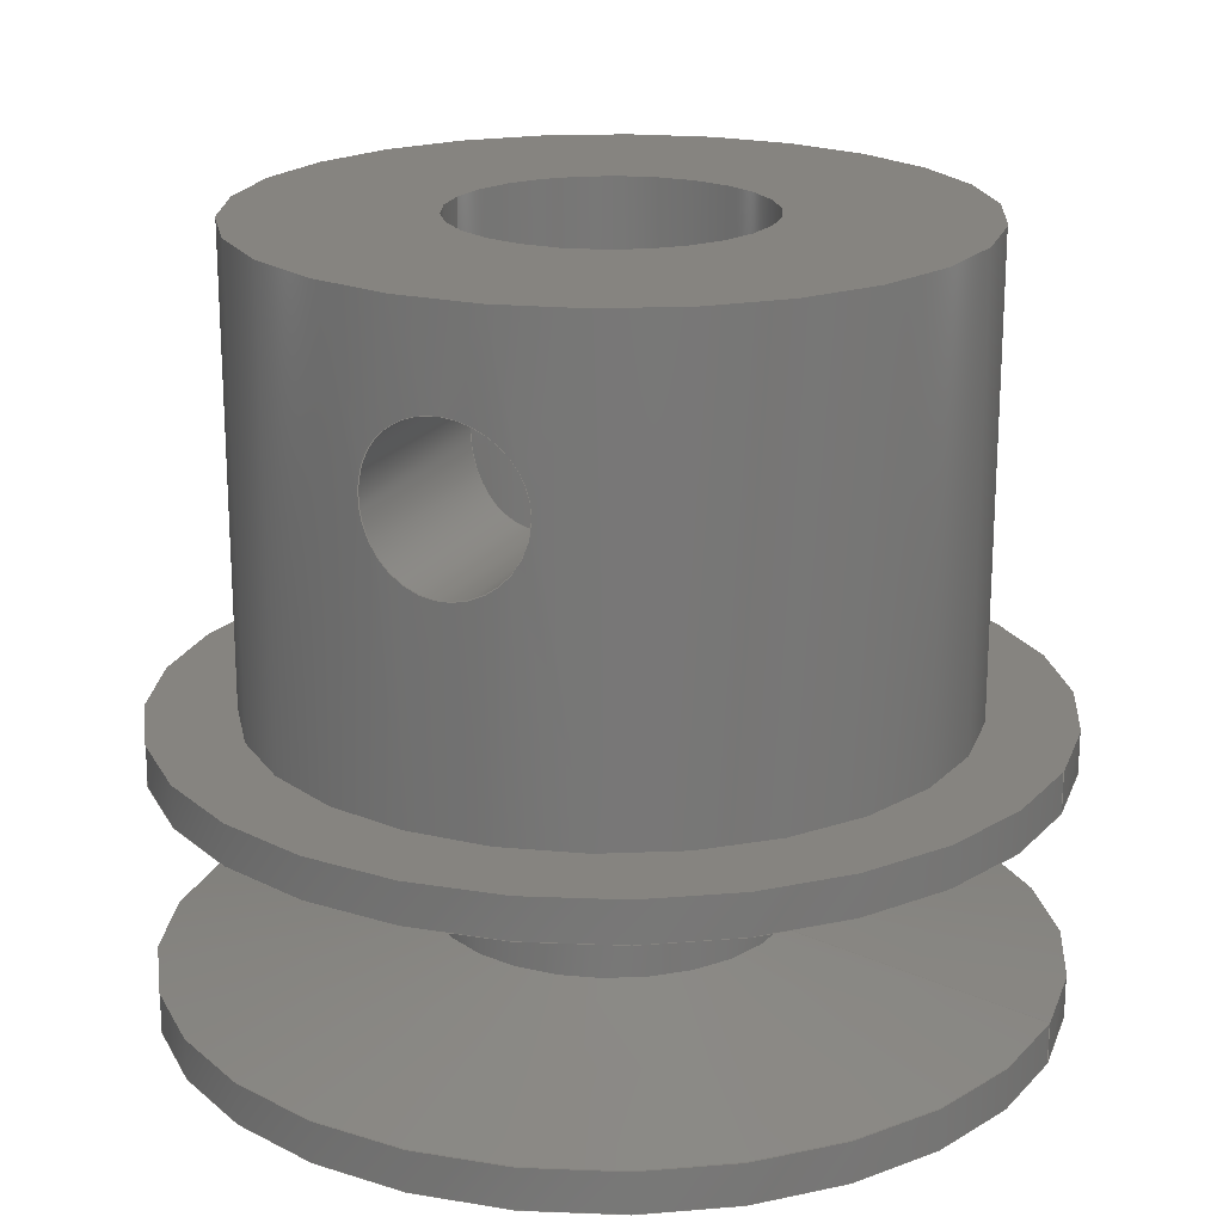
<metadata>
{"format":"step","ext":"stp","renderer":"f3d","projection":"perspective","resolution":1024,"background":"white","views":[{"elev":20.0,"azim":-156.5,"up":"+Z"}]}
</metadata>
<code>
ISO-10303-21;
DATA;
#1=MECHANICAL_DESIGN_GEOMETRIC_PRESENTATION_REPRESENTATION('',(#4),#374);
#2=SHAPE_REPRESENTATION_RELATIONSHIP('SRR','None',#381,#3);
#3=ADVANCED_BREP_SHAPE_REPRESENTATION('',(#5),#373);
#4=STYLED_ITEM('',(#390),#5);
#5=MANIFOLD_SOLID_BREP('Corps1',#167);
#6=CONICAL_SURFACE('',#190,5.59,1.396);
#7=CONICAL_SURFACE('',#193,5.59,1.396);
#8=PLANE('',#185);
#9=PLANE('',#189);
#10=PLANE('',#201);
#11=PLANE('',#202);
#12=FACE_BOUND('',#40,.T.);
#13=FACE_BOUND('',#43,.T.);
#14=FACE_BOUND('',#45,.T.);
#15=FACE_BOUND('',#52,.T.);
#16=CIRCLE('',#183,2.625);
#17=CIRCLE('',#184,2.625);
#18=CIRCLE('',#187,6);
#19=CIRCLE('',#188,6);
#20=CIRCLE('',#191,7.5);
#21=CIRCLE('',#192,3);
#22=CIRCLE('',#194,3);
#23=CIRCLE('',#195,7.5);
#24=CIRCLE('',#198,7.5);
#25=CIRCLE('',#200,7.5);
#26=FACE_OUTER_BOUND('',#38,.T.);
#27=FACE_OUTER_BOUND('',#39,.T.);
#28=FACE_OUTER_BOUND('',#41,.T.);
#29=FACE_OUTER_BOUND('',#42,.T.);
#30=FACE_OUTER_BOUND('',#44,.T.);
#31=FACE_OUTER_BOUND('',#46,.T.);
#32=FACE_OUTER_BOUND('',#47,.T.);
#33=FACE_OUTER_BOUND('',#48,.T.);
#34=FACE_OUTER_BOUND('',#49,.T.);
#35=FACE_OUTER_BOUND('',#50,.T.);
#36=FACE_OUTER_BOUND('',#51,.T.);
#37=FACE_OUTER_BOUND('',#53,.T.);
#38=EDGE_LOOP('',(#107,#108,#109,#110,#111));
#39=EDGE_LOOP('',(#112,#113,#114,#115));
#40=EDGE_LOOP('',(#116,#117));
#41=EDGE_LOOP('',(#118));
#42=EDGE_LOOP('',(#119,#120,#121,#122));
#43=EDGE_LOOP('',(#123));
#44=EDGE_LOOP('',(#124));
#45=EDGE_LOOP('',(#125));
#46=EDGE_LOOP('',(#126,#127,#128,#129));
#47=EDGE_LOOP('',(#130,#131,#132,#133));
#48=EDGE_LOOP('',(#134,#135,#136,#137));
#49=EDGE_LOOP('',(#138,#139,#140,#141));
#50=EDGE_LOOP('',(#142,#143,#144,#145));
#51=EDGE_LOOP('',(#146));
#52=EDGE_LOOP('',(#147));
#53=EDGE_LOOP('',(#148));
#54=LINE('',#298,#62);
#55=LINE('',#337,#63);
#56=LINE('',#344,#64);
#57=LINE('',#351,#65);
#58=LINE('',#357,#66);
#59=LINE('',#360,#67);
#60=LINE('',#364,#68);
#61=LINE('',#367,#69);
#62=VECTOR('',#207,1.35);
#63=VECTOR('',#212,2.625);
#64=VECTOR('',#221,6);
#65=VECTOR('',#230,5.59);
#66=VECTOR('',#237,5.59);
#67=VECTOR('',#242,3);
#68=VECTOR('',#247,7.5);
#69=VECTOR('',#250,7.5);
#70=B_SPLINE_CURVE_WITH_KNOTS('',3,(#261,#262,#263,#264,#265,#266,#267,
#268,#269,#270,#271,#272,#273,#274,#275,#276,#277,#278),.UNSPECIFIED.,.F.,
 .F.,(4,2,2,2,2,2,2,2,4),(0,0.05204,0.1041,0.156,
0.2079,0.2597,0.3116,0.3637,
0.4157),.UNSPECIFIED.);
#71=B_SPLINE_CURVE_WITH_KNOTS('',3,(#279,#280,#281,#282,#283,#284,#285,
#286,#287,#288,#289,#290,#291,#292,#293,#294,#295,#296),.UNSPECIFIED.,.F.,
 .F.,(4,2,2,2,2,2,2,2,4),(0.4157,0.4677,0.5198,
0.5717,0.6236,0.6754,0.7273,
0.7794,0.8314),.UNSPECIFIED.);
#72=B_SPLINE_CURVE_WITH_KNOTS('',3,(#299,#300,#301,#302,#303,#304,#305,
#306,#307,#308,#309,#310,#311,#312,#313,#314,#315,#316,#317,#318,#319,#320,
#321,#322,#323,#324,#325,#326,#327,#328,#329,#330,#331,#332),
 .UNSPECIFIED.,.T.,.F.,(4,2,2,2,2,2,2,2,2,2,2,2,2,2,2,2,4),(0,0.05104,
0.1021,0.1531,0.2042,0.2552,
0.3062,0.3573,0.4083,0.4594,
0.5104,0.5615,0.6125,0.6635,
0.7146,0.7656,0.8167),.UNSPECIFIED.);
#73=VERTEX_POINT('',#259);
#74=VERTEX_POINT('',#260);
#75=VERTEX_POINT('',#297);
#76=VERTEX_POINT('',#334);
#77=VERTEX_POINT('',#336);
#78=VERTEX_POINT('',#341);
#79=VERTEX_POINT('',#343);
#80=VERTEX_POINT('',#348);
#81=VERTEX_POINT('',#350);
#82=VERTEX_POINT('',#354);
#83=VERTEX_POINT('',#356);
#84=VERTEX_POINT('',#362);
#85=VERTEX_POINT('',#366);
#86=EDGE_CURVE('',#73,#74,#70,.T.);
#87=EDGE_CURVE('',#74,#73,#71,.T.);
#88=EDGE_CURVE('',#74,#75,#54,.T.);
#89=EDGE_CURVE('',#75,#75,#72,.T.);
#90=EDGE_CURVE('',#76,#76,#16,.T.);
#91=EDGE_CURVE('',#76,#77,#55,.T.);
#92=EDGE_CURVE('',#77,#77,#17,.T.);
#93=EDGE_CURVE('',#78,#78,#18,.T.);
#94=EDGE_CURVE('',#78,#79,#56,.T.);
#95=EDGE_CURVE('',#79,#79,#19,.T.);
#96=EDGE_CURVE('',#80,#80,#20,.T.);
#97=EDGE_CURVE('',#80,#81,#57,.T.);
#98=EDGE_CURVE('',#81,#81,#21,.T.);
#99=EDGE_CURVE('',#82,#82,#22,.T.);
#100=EDGE_CURVE('',#82,#83,#58,.T.);
#101=EDGE_CURVE('',#83,#83,#23,.T.);
#102=EDGE_CURVE('',#81,#82,#59,.T.);
#103=EDGE_CURVE('',#84,#84,#24,.T.);
#104=EDGE_CURVE('',#84,#83,#60,.T.);
#105=EDGE_CURVE('',#80,#85,#61,.T.);
#106=EDGE_CURVE('',#85,#85,#25,.T.);
#107=ORIENTED_EDGE('',*,*,#86,.F.);
#108=ORIENTED_EDGE('',*,*,#87,.F.);
#109=ORIENTED_EDGE('',*,*,#88,.T.);
#110=ORIENTED_EDGE('',*,*,#89,.F.);
#111=ORIENTED_EDGE('',*,*,#88,.F.);
#112=ORIENTED_EDGE('',*,*,#90,.F.);
#113=ORIENTED_EDGE('',*,*,#91,.T.);
#114=ORIENTED_EDGE('',*,*,#92,.T.);
#115=ORIENTED_EDGE('',*,*,#91,.F.);
#116=ORIENTED_EDGE('',*,*,#86,.T.);
#117=ORIENTED_EDGE('',*,*,#87,.T.);
#118=ORIENTED_EDGE('',*,*,#92,.F.);
#119=ORIENTED_EDGE('',*,*,#93,.F.);
#120=ORIENTED_EDGE('',*,*,#94,.T.);
#121=ORIENTED_EDGE('',*,*,#95,.F.);
#122=ORIENTED_EDGE('',*,*,#94,.F.);
#123=ORIENTED_EDGE('',*,*,#89,.T.);
#124=ORIENTED_EDGE('',*,*,#93,.T.);
#125=ORIENTED_EDGE('',*,*,#90,.T.);
#126=ORIENTED_EDGE('',*,*,#96,.F.);
#127=ORIENTED_EDGE('',*,*,#97,.T.);
#128=ORIENTED_EDGE('',*,*,#98,.F.);
#129=ORIENTED_EDGE('',*,*,#97,.F.);
#130=ORIENTED_EDGE('',*,*,#99,.T.);
#131=ORIENTED_EDGE('',*,*,#100,.T.);
#132=ORIENTED_EDGE('',*,*,#101,.F.);
#133=ORIENTED_EDGE('',*,*,#100,.F.);
#134=ORIENTED_EDGE('',*,*,#98,.T.);
#135=ORIENTED_EDGE('',*,*,#102,.T.);
#136=ORIENTED_EDGE('',*,*,#99,.F.);
#137=ORIENTED_EDGE('',*,*,#102,.F.);
#138=ORIENTED_EDGE('',*,*,#103,.F.);
#139=ORIENTED_EDGE('',*,*,#104,.T.);
#140=ORIENTED_EDGE('',*,*,#101,.T.);
#141=ORIENTED_EDGE('',*,*,#104,.F.);
#142=ORIENTED_EDGE('',*,*,#96,.T.);
#143=ORIENTED_EDGE('',*,*,#105,.T.);
#144=ORIENTED_EDGE('',*,*,#106,.T.);
#145=ORIENTED_EDGE('',*,*,#105,.F.);
#146=ORIENTED_EDGE('',*,*,#103,.T.);
#147=ORIENTED_EDGE('',*,*,#95,.T.);
#148=ORIENTED_EDGE('',*,*,#106,.F.);
#149=CYLINDRICAL_SURFACE('',#181,1.35);
#150=CYLINDRICAL_SURFACE('',#182,2.625);
#151=CYLINDRICAL_SURFACE('',#186,6);
#152=CYLINDRICAL_SURFACE('',#196,3);
#153=CYLINDRICAL_SURFACE('',#197,7.5);
#154=CYLINDRICAL_SURFACE('',#199,7.5);
#155=ADVANCED_FACE('',(#26),#149,.F.);
#156=ADVANCED_FACE('',(#27,#12),#150,.F.);
#157=ADVANCED_FACE('',(#28),#8,.T.);
#158=ADVANCED_FACE('',(#29,#13),#151,.T.);
#159=ADVANCED_FACE('',(#30,#14),#9,.T.);
#160=ADVANCED_FACE('',(#31),#6,.T.);
#161=ADVANCED_FACE('',(#32),#7,.T.);
#162=ADVANCED_FACE('',(#33),#152,.T.);
#163=ADVANCED_FACE('',(#34),#153,.T.);
#164=ADVANCED_FACE('',(#35),#154,.T.);
#165=ADVANCED_FACE('',(#36,#15),#10,.T.);
#166=ADVANCED_FACE('',(#37),#11,.F.);
#167=CLOSED_SHELL('',(#155,#156,#157,#158,#159,#160,#161,#162,#163,#164,
#165,#166));
#168=DERIVED_UNIT_ELEMENT(#170,1);
#169=DERIVED_UNIT_ELEMENT(#376,-3);
#170=(
MASS_UNIT()
NAMED_UNIT(*)
SI_UNIT(.KILO.,.GRAM.)
);
#171=DERIVED_UNIT((#168,#169));
#172=MEASURE_REPRESENTATION_ITEM('density measure',
POSITIVE_RATIO_MEASURE(7850),#171);
#173=PROPERTY_DEFINITION_REPRESENTATION(#178,#175);
#174=PROPERTY_DEFINITION_REPRESENTATION(#179,#176);
#175=REPRESENTATION('material name',(#177),#373);
#176=REPRESENTATION('density',(#172),#373);
#177=DESCRIPTIVE_REPRESENTATION_ITEM('Acier','Acier');
#178=PROPERTY_DEFINITION('material property','material name',#383);
#179=PROPERTY_DEFINITION('material property','density of part',#383);
#180=AXIS2_PLACEMENT_3D('',#257,#203,#204);
#181=AXIS2_PLACEMENT_3D('',#258,#205,#206);
#182=AXIS2_PLACEMENT_3D('',#333,#208,#209);
#183=AXIS2_PLACEMENT_3D('',#335,#210,#211);
#184=AXIS2_PLACEMENT_3D('',#338,#213,#214);
#185=AXIS2_PLACEMENT_3D('',#339,#215,#216);
#186=AXIS2_PLACEMENT_3D('',#340,#217,#218);
#187=AXIS2_PLACEMENT_3D('',#342,#219,#220);
#188=AXIS2_PLACEMENT_3D('',#345,#222,#223);
#189=AXIS2_PLACEMENT_3D('',#346,#224,#225);
#190=AXIS2_PLACEMENT_3D('',#347,#226,#227);
#191=AXIS2_PLACEMENT_3D('',#349,#228,#229);
#192=AXIS2_PLACEMENT_3D('',#352,#231,#232);
#193=AXIS2_PLACEMENT_3D('',#353,#233,#234);
#194=AXIS2_PLACEMENT_3D('',#355,#235,#236);
#195=AXIS2_PLACEMENT_3D('',#358,#238,#239);
#196=AXIS2_PLACEMENT_3D('',#359,#240,#241);
#197=AXIS2_PLACEMENT_3D('',#361,#243,#244);
#198=AXIS2_PLACEMENT_3D('',#363,#245,#246);
#199=AXIS2_PLACEMENT_3D('',#365,#248,#249);
#200=AXIS2_PLACEMENT_3D('',#368,#251,#252);
#201=AXIS2_PLACEMENT_3D('',#369,#253,#254);
#202=AXIS2_PLACEMENT_3D('',#370,#255,#256);
#203=DIRECTION('axis',(0,0,1));
#204=DIRECTION('refdir',(1,0,0));
#205=DIRECTION('center_axis',(0,1,0));
#206=DIRECTION('ref_axis',(1,0,0));
#207=DIRECTION('',(0,1,0));
#208=DIRECTION('center_axis',(0,0,-1));
#209=DIRECTION('ref_axis',(-1,0,0));
#210=DIRECTION('center_axis',(0,0,-1));
#211=DIRECTION('ref_axis',(-1,0,0));
#212=DIRECTION('',(0,0,-1));
#213=DIRECTION('center_axis',(0,0,-1));
#214=DIRECTION('ref_axis',(-1,0,0));
#215=DIRECTION('center_axis',(0,0,1));
#216=DIRECTION('ref_axis',(-1,0,0));
#217=DIRECTION('center_axis',(0,0,1));
#218=DIRECTION('ref_axis',(-1,0,0));
#219=DIRECTION('center_axis',(0,0,1));
#220=DIRECTION('ref_axis',(-1,0,0));
#221=DIRECTION('',(0,0,-1));
#222=DIRECTION('center_axis',(0,0,-1));
#223=DIRECTION('ref_axis',(-1,0,0));
#224=DIRECTION('center_axis',(0,0,1));
#225=DIRECTION('ref_axis',(-1,0,0));
#226=DIRECTION('center_axis',(0,0,-1));
#227=DIRECTION('ref_axis',(1,0,0));
#228=DIRECTION('center_axis',(0,0,-1));
#229=DIRECTION('ref_axis',(1,0,0));
#230=DIRECTION('',(0.9848,1.206e-16,0.1736));
#231=DIRECTION('center_axis',(0,0,1));
#232=DIRECTION('ref_axis',(1,0,0));
#233=DIRECTION('center_axis',(0,0,1));
#234=DIRECTION('ref_axis',(1,0,0));
#235=DIRECTION('center_axis',(0,0,1));
#236=DIRECTION('ref_axis',(1,0,0));
#237=DIRECTION('',(-0.9848,-1.206e-16,0.1736));
#238=DIRECTION('center_axis',(0,0,1));
#239=DIRECTION('ref_axis',(1,0,0));
#240=DIRECTION('center_axis',(0,0,1));
#241=DIRECTION('ref_axis',(1,0,0));
#242=DIRECTION('',(0,0,1));
#243=DIRECTION('center_axis',(0,0,1));
#244=DIRECTION('ref_axis',(1,0,0));
#245=DIRECTION('center_axis',(0,0,1));
#246=DIRECTION('ref_axis',(1,0,0));
#247=DIRECTION('',(0,0,-1));
#248=DIRECTION('center_axis',(0,0,1));
#249=DIRECTION('ref_axis',(1,0,0));
#250=DIRECTION('',(0,0,-1));
#251=DIRECTION('center_axis',(0,0,1));
#252=DIRECTION('ref_axis',(1,0,0));
#253=DIRECTION('center_axis',(0,0,1));
#254=DIRECTION('ref_axis',(1,0,0));
#255=DIRECTION('center_axis',(0,0,1));
#256=DIRECTION('ref_axis',(1,0,0));
#257=CARTESIAN_POINT('',(0,0,0));
#258=CARTESIAN_POINT('Origin',(0,0,10));
#259=CARTESIAN_POINT('',(1.35,2.251,10));
#260=CARTESIAN_POINT('',(-1.35,2.251,10));
#261=CARTESIAN_POINT('Ctrl Pts',(1.35,2.251,10));
#262=CARTESIAN_POINT('Ctrl Pts',(1.35,2.251,9.827));
#263=CARTESIAN_POINT('Ctrl Pts',(1.315,2.273,9.644));
#264=CARTESIAN_POINT('Ctrl Pts',(1.176,2.348,9.313));
#265=CARTESIAN_POINT('Ctrl Pts',(1.073,2.399,9.164));
#266=CARTESIAN_POINT('Ctrl Pts',(0.8367,2.491,8.928));
#267=CARTESIAN_POINT('Ctrl Pts',(0.687,2.539,8.824));
#268=CARTESIAN_POINT('Ctrl Pts',(0.3553,2.606,8.685));
#269=CARTESIAN_POINT('Ctrl Pts',(0.1729,2.625,8.65));
#270=CARTESIAN_POINT('Ctrl Pts',(-0.1729,2.625,8.65));
#271=CARTESIAN_POINT('Ctrl Pts',(-0.3553,2.606,8.685));
#272=CARTESIAN_POINT('Ctrl Pts',(-0.687,2.539,8.824));
#273=CARTESIAN_POINT('Ctrl Pts',(-0.8367,2.491,8.928));
#274=CARTESIAN_POINT('Ctrl Pts',(-1.073,2.399,9.164));
#275=CARTESIAN_POINT('Ctrl Pts',(-1.176,2.348,9.313));
#276=CARTESIAN_POINT('Ctrl Pts',(-1.315,2.273,9.644));
#277=CARTESIAN_POINT('Ctrl Pts',(-1.35,2.251,9.827));
#278=CARTESIAN_POINT('Ctrl Pts',(-1.35,2.251,10));
#279=CARTESIAN_POINT('Ctrl Pts',(-1.35,2.251,10));
#280=CARTESIAN_POINT('Ctrl Pts',(-1.35,2.251,10.17));
#281=CARTESIAN_POINT('Ctrl Pts',(-1.315,2.273,10.36));
#282=CARTESIAN_POINT('Ctrl Pts',(-1.176,2.348,10.69));
#283=CARTESIAN_POINT('Ctrl Pts',(-1.073,2.399,10.84));
#284=CARTESIAN_POINT('Ctrl Pts',(-0.8367,2.491,11.07));
#285=CARTESIAN_POINT('Ctrl Pts',(-0.687,2.539,11.18));
#286=CARTESIAN_POINT('Ctrl Pts',(-0.3553,2.606,11.31));
#287=CARTESIAN_POINT('Ctrl Pts',(-0.1729,2.625,11.35));
#288=CARTESIAN_POINT('Ctrl Pts',(0.1729,2.625,11.35));
#289=CARTESIAN_POINT('Ctrl Pts',(0.3553,2.606,11.31));
#290=CARTESIAN_POINT('Ctrl Pts',(0.687,2.539,11.18));
#291=CARTESIAN_POINT('Ctrl Pts',(0.8367,2.491,11.07));
#292=CARTESIAN_POINT('Ctrl Pts',(1.073,2.399,10.84));
#293=CARTESIAN_POINT('Ctrl Pts',(1.176,2.348,10.69));
#294=CARTESIAN_POINT('Ctrl Pts',(1.315,2.273,10.36));
#295=CARTESIAN_POINT('Ctrl Pts',(1.35,2.251,10.17));
#296=CARTESIAN_POINT('Ctrl Pts',(1.35,2.251,10));
#297=CARTESIAN_POINT('',(-1.35,5.846,10));
#298=CARTESIAN_POINT('',(-1.35,0,10));
#299=CARTESIAN_POINT('Ctrl Pts',(-1.35,5.846,10));
#300=CARTESIAN_POINT('Ctrl Pts',(-1.35,5.846,9.83));
#301=CARTESIAN_POINT('Ctrl Pts',(-1.316,5.854,9.649));
#302=CARTESIAN_POINT('Ctrl Pts',(-1.178,5.884,9.316));
#303=CARTESIAN_POINT('Ctrl Pts',(-1.074,5.904,9.165));
#304=CARTESIAN_POINT('Ctrl Pts',(-0.8351,5.943,8.926));
#305=CARTESIAN_POINT('Ctrl Pts',(-0.6837,5.963,8.822));
#306=CARTESIAN_POINT('Ctrl Pts',(-0.3512,5.992,8.684));
#307=CARTESIAN_POINT('Ctrl Pts',(-0.1701,6,8.65));
#308=CARTESIAN_POINT('Ctrl Pts',(0.1701,6,8.65));
#309=CARTESIAN_POINT('Ctrl Pts',(0.3512,5.992,8.684));
#310=CARTESIAN_POINT('Ctrl Pts',(0.6837,5.963,8.822));
#311=CARTESIAN_POINT('Ctrl Pts',(0.8351,5.943,8.926));
#312=CARTESIAN_POINT('Ctrl Pts',(1.074,5.904,9.165));
#313=CARTESIAN_POINT('Ctrl Pts',(1.178,5.884,9.316));
#314=CARTESIAN_POINT('Ctrl Pts',(1.316,5.854,9.649));
#315=CARTESIAN_POINT('Ctrl Pts',(1.35,5.846,9.83));
#316=CARTESIAN_POINT('Ctrl Pts',(1.35,5.846,10.17));
#317=CARTESIAN_POINT('Ctrl Pts',(1.316,5.854,10.35));
#318=CARTESIAN_POINT('Ctrl Pts',(1.178,5.884,10.68));
#319=CARTESIAN_POINT('Ctrl Pts',(1.074,5.904,10.84));
#320=CARTESIAN_POINT('Ctrl Pts',(0.8351,5.943,11.07));
#321=CARTESIAN_POINT('Ctrl Pts',(0.6837,5.963,11.18));
#322=CARTESIAN_POINT('Ctrl Pts',(0.3512,5.992,11.32));
#323=CARTESIAN_POINT('Ctrl Pts',(0.1701,6,11.35));
#324=CARTESIAN_POINT('Ctrl Pts',(-0.1701,6,11.35));
#325=CARTESIAN_POINT('Ctrl Pts',(-0.3512,5.992,11.32));
#326=CARTESIAN_POINT('Ctrl Pts',(-0.6837,5.963,11.18));
#327=CARTESIAN_POINT('Ctrl Pts',(-0.8351,5.943,11.07));
#328=CARTESIAN_POINT('Ctrl Pts',(-1.074,5.904,10.84));
#329=CARTESIAN_POINT('Ctrl Pts',(-1.178,5.884,10.68));
#330=CARTESIAN_POINT('Ctrl Pts',(-1.316,5.854,10.35));
#331=CARTESIAN_POINT('Ctrl Pts',(-1.35,5.846,10.17));
#332=CARTESIAN_POINT('Ctrl Pts',(-1.35,5.846,10));
#333=CARTESIAN_POINT('Origin',(0,0,13));
#334=CARTESIAN_POINT('',(2.625,3.215e-16,13));
#335=CARTESIAN_POINT('Origin',(0,0,13));
#336=CARTESIAN_POINT('',(2.625,3.215e-16,6));
#337=CARTESIAN_POINT('',(2.625,-3.215e-16,13));
#338=CARTESIAN_POINT('Origin',(0,0,6));
#339=CARTESIAN_POINT('Origin',(0,0,6));
#340=CARTESIAN_POINT('Origin',(0,0,5));
#341=CARTESIAN_POINT('',(6,7.348e-16,13));
#342=CARTESIAN_POINT('Origin',(0,0,13));
#343=CARTESIAN_POINT('',(6,7.348e-16,5));
#344=CARTESIAN_POINT('',(6,7.348e-16,5));
#345=CARTESIAN_POINT('Origin',(0,0,5));
#346=CARTESIAN_POINT('Origin',(0,0,13));
#347=CARTESIAN_POINT('Origin',(0,0,1.043));
#348=CARTESIAN_POINT('',(-7.5,9.185e-16,0.7065));
#349=CARTESIAN_POINT('Origin',(0,0,0.7065));
#350=CARTESIAN_POINT('',(-3,-3.674e-16,1.5));
#351=CARTESIAN_POINT('',(-5.59,-6.846e-16,1.043));
#352=CARTESIAN_POINT('Origin',(0,0,1.5));
#353=CARTESIAN_POINT('Origin',(0,0,3.957));
#354=CARTESIAN_POINT('',(-3,-3.674e-16,3.5));
#355=CARTESIAN_POINT('Origin',(0,0,3.5));
#356=CARTESIAN_POINT('',(-7.5,-9.185e-16,4.293));
#357=CARTESIAN_POINT('',(-5.59,-6.846e-16,3.957));
#358=CARTESIAN_POINT('Origin',(0,0,4.293));
#359=CARTESIAN_POINT('Origin',(0,0,2.5));
#360=CARTESIAN_POINT('',(-3,-3.674e-16,2.5));
#361=CARTESIAN_POINT('Origin',(0,0,0));
#362=CARTESIAN_POINT('',(-7.5,-9.185e-16,5));
#363=CARTESIAN_POINT('Origin',(0,0,5));
#364=CARTESIAN_POINT('',(-7.5,-9.185e-16,0));
#365=CARTESIAN_POINT('Origin',(0,0,0));
#366=CARTESIAN_POINT('',(-7.5,-9.185e-16,0));
#367=CARTESIAN_POINT('',(-7.5,-9.185e-16,0));
#368=CARTESIAN_POINT('Origin',(0,0,0));
#369=CARTESIAN_POINT('Origin',(0,0,5));
#370=CARTESIAN_POINT('Origin',(0,0,0));
#371=UNCERTAINTY_MEASURE_WITH_UNIT(LENGTH_MEASURE(0.01),#375,
'DISTANCE_ACCURACY_VALUE',
'Maximum model space distance between geometric entities at asserted c
onnectivities');
#372=UNCERTAINTY_MEASURE_WITH_UNIT(LENGTH_MEASURE(0.01),#375,
'DISTANCE_ACCURACY_VALUE',
'Maximum model space distance between geometric entities at asserted c
onnectivities');
#373=(
GEOMETRIC_REPRESENTATION_CONTEXT(3)
GLOBAL_UNCERTAINTY_ASSIGNED_CONTEXT((#371))
GLOBAL_UNIT_ASSIGNED_CONTEXT((#375,#377,#378))
REPRESENTATION_CONTEXT('','3D')
);
#374=(
GEOMETRIC_REPRESENTATION_CONTEXT(3)
GLOBAL_UNCERTAINTY_ASSIGNED_CONTEXT((#372))
GLOBAL_UNIT_ASSIGNED_CONTEXT((#375,#377,#378))
REPRESENTATION_CONTEXT('','3D')
);
#375=(
LENGTH_UNIT()
NAMED_UNIT(*)
SI_UNIT(.MILLI.,.METRE.)
);
#376=(
LENGTH_UNIT()
NAMED_UNIT(*)
SI_UNIT($,.METRE.)
);
#377=(
NAMED_UNIT(*)
PLANE_ANGLE_UNIT()
SI_UNIT($,.RADIAN.)
);
#378=(
NAMED_UNIT(*)
SI_UNIT($,.STERADIAN.)
SOLID_ANGLE_UNIT()
);
#379=SHAPE_DEFINITION_REPRESENTATION(#380,#381);
#380=PRODUCT_DEFINITION_SHAPE('',$,#383);
#381=SHAPE_REPRESENTATION('',(#180),#373);
#382=PRODUCT_DEFINITION_CONTEXT('part definition',#387,'design');
#383=PRODUCT_DEFINITION('013 bis','013 bis v2',#384,#382);
#384=PRODUCT_DEFINITION_FORMATION('',$,#389);
#385=PRODUCT_RELATED_PRODUCT_CATEGORY('013 bis v2','013 bis v2',(#389));
#386=APPLICATION_PROTOCOL_DEFINITION('international standard',
'automotive_design',2009,#387);
#387=APPLICATION_CONTEXT(
'Core Data for Automotive Mechanical Design Process');
#388=PRODUCT_CONTEXT('part definition',#387,'mechanical');
#389=PRODUCT('013 bis','013 bis v2',$,(#388));
#390=PRESENTATION_STYLE_ASSIGNMENT((#391));
#391=SURFACE_STYLE_USAGE(.BOTH.,#392);
#392=SURFACE_SIDE_STYLE('',(#393));
#393=SURFACE_STYLE_FILL_AREA(#394);
#394=FILL_AREA_STYLE('Acier - Satin\X\E9',(#395));
#395=FILL_AREA_STYLE_COLOUR('Acier - Satin\X\E9',#396);
#396=COLOUR_RGB('Acier - Satin\X\E9',0.6275,0.6275,
0.6275);
ENDSEC;
END-ISO-10303-21;

</code>
